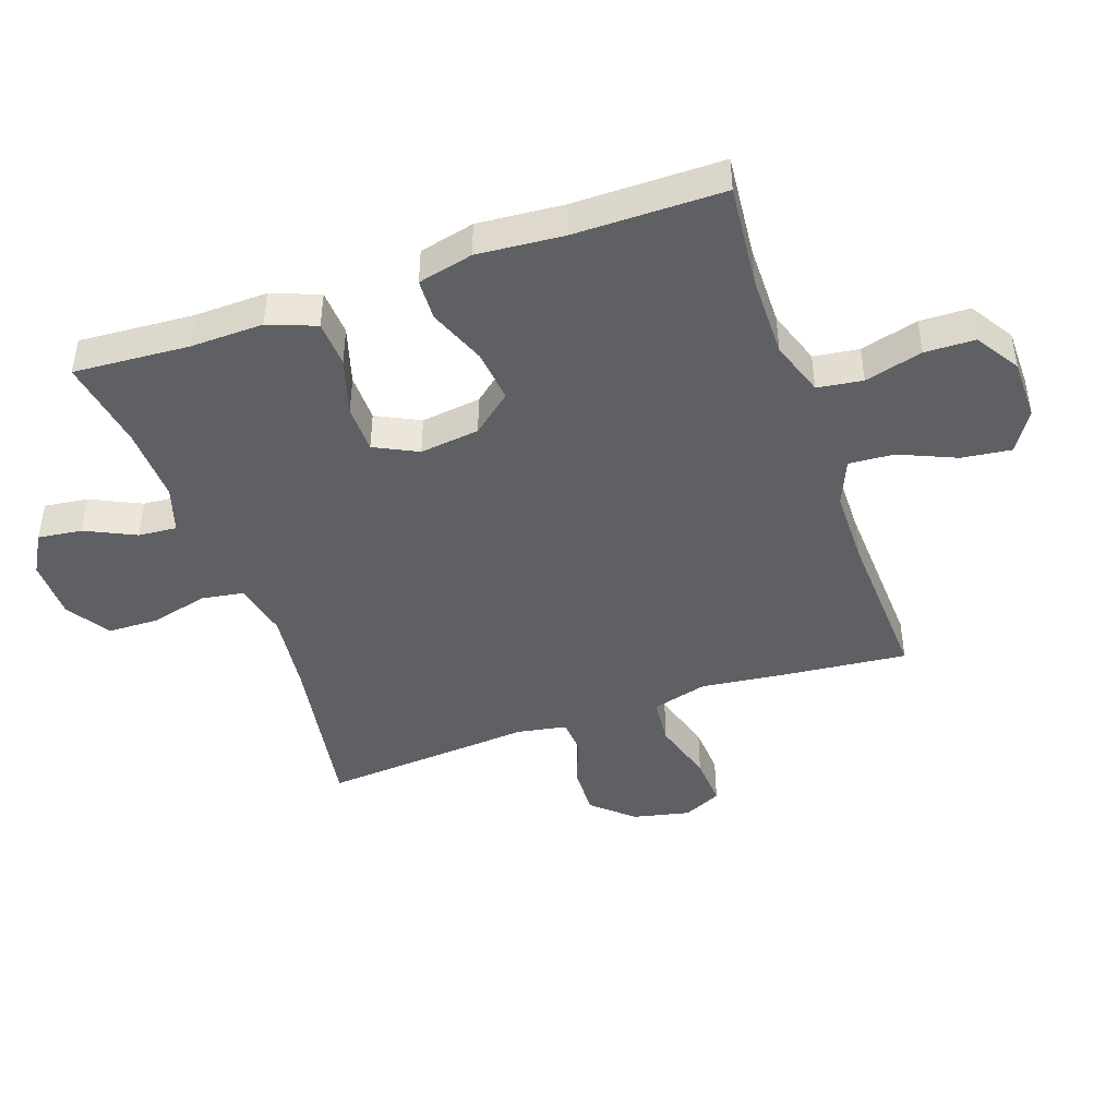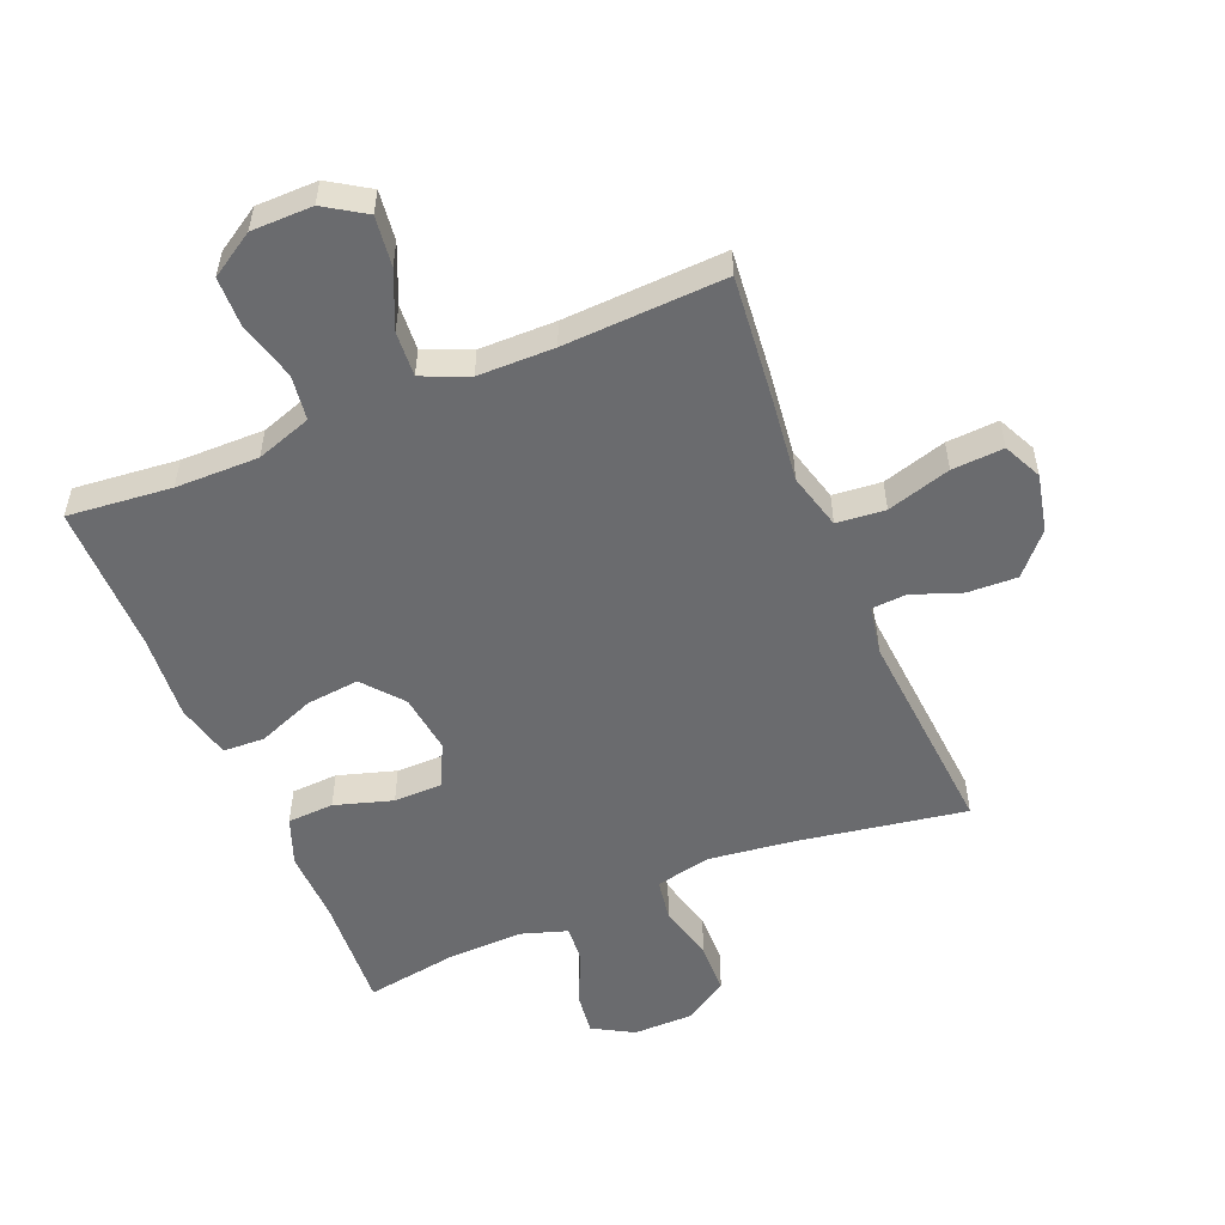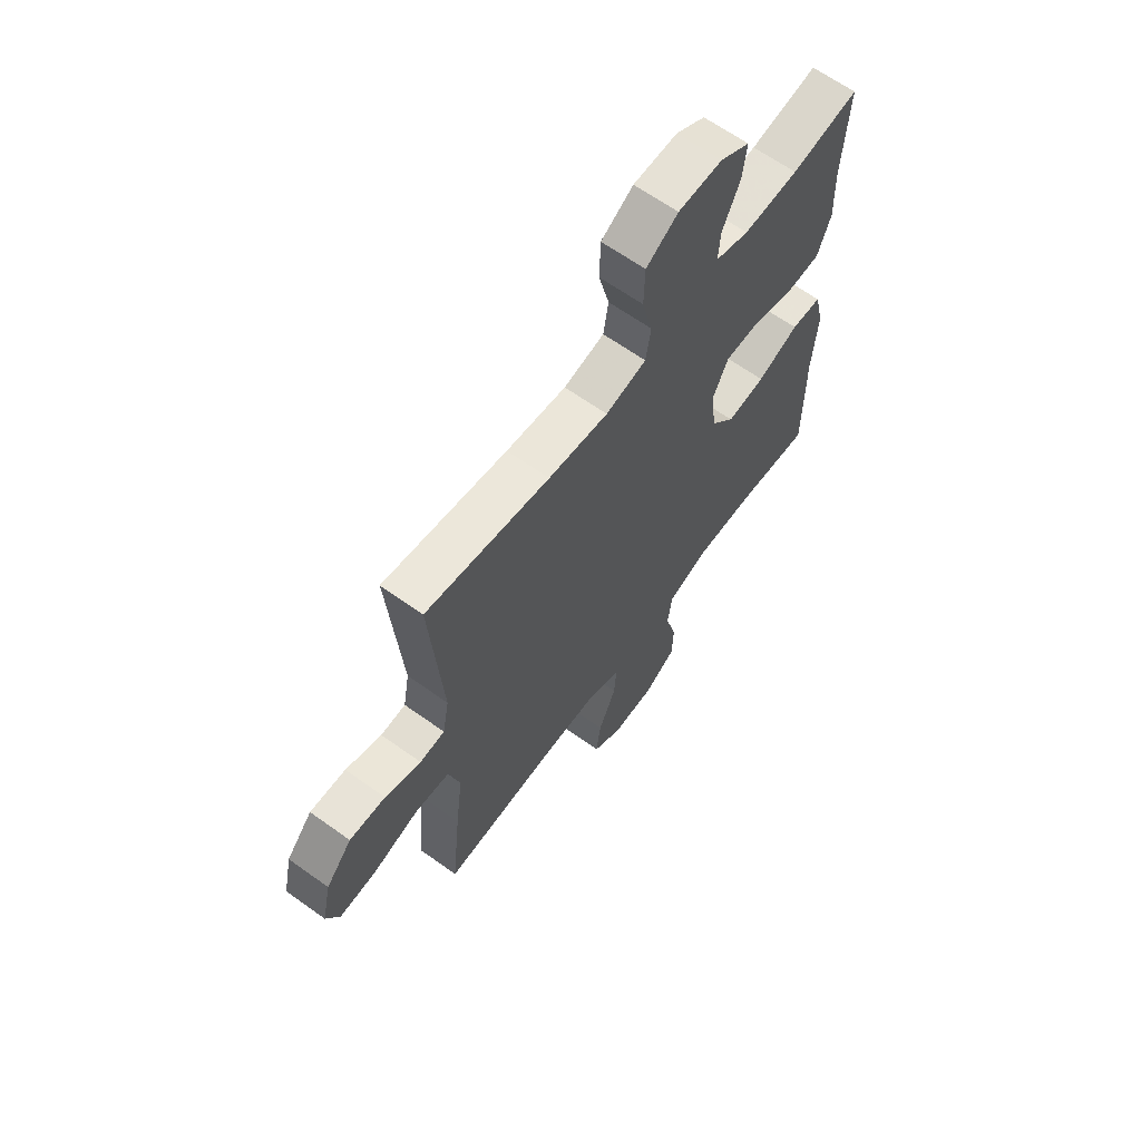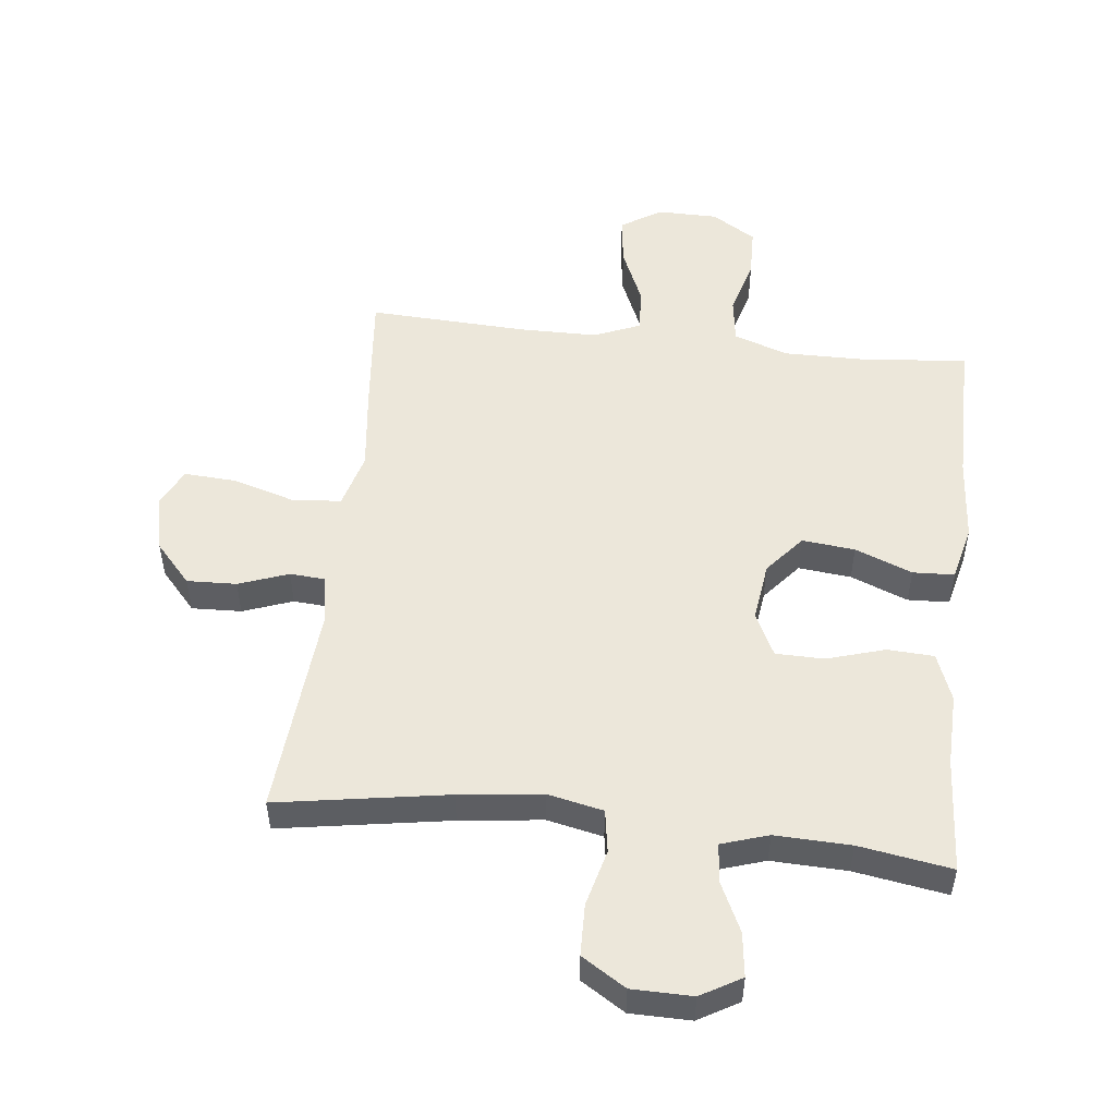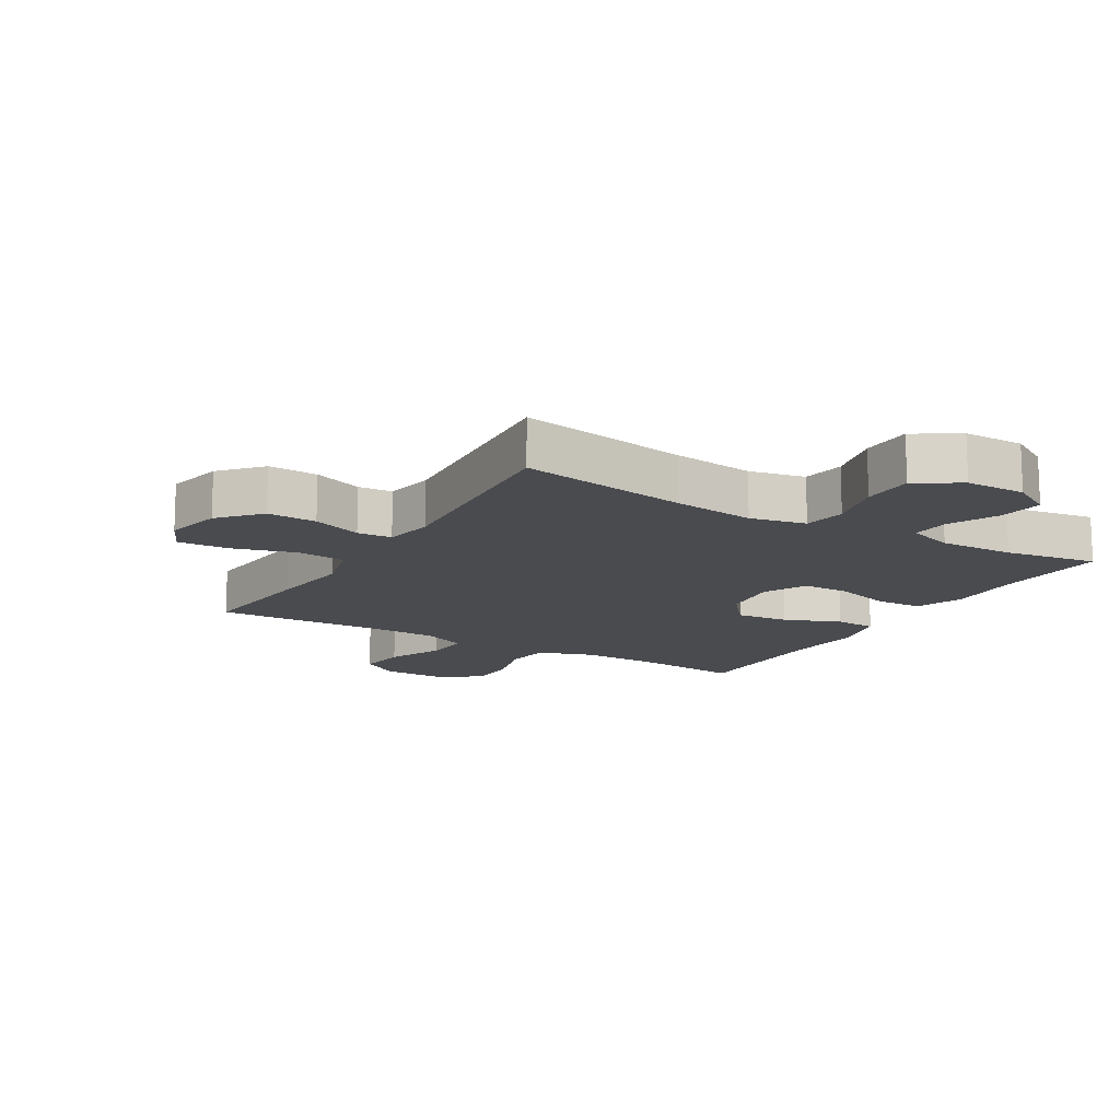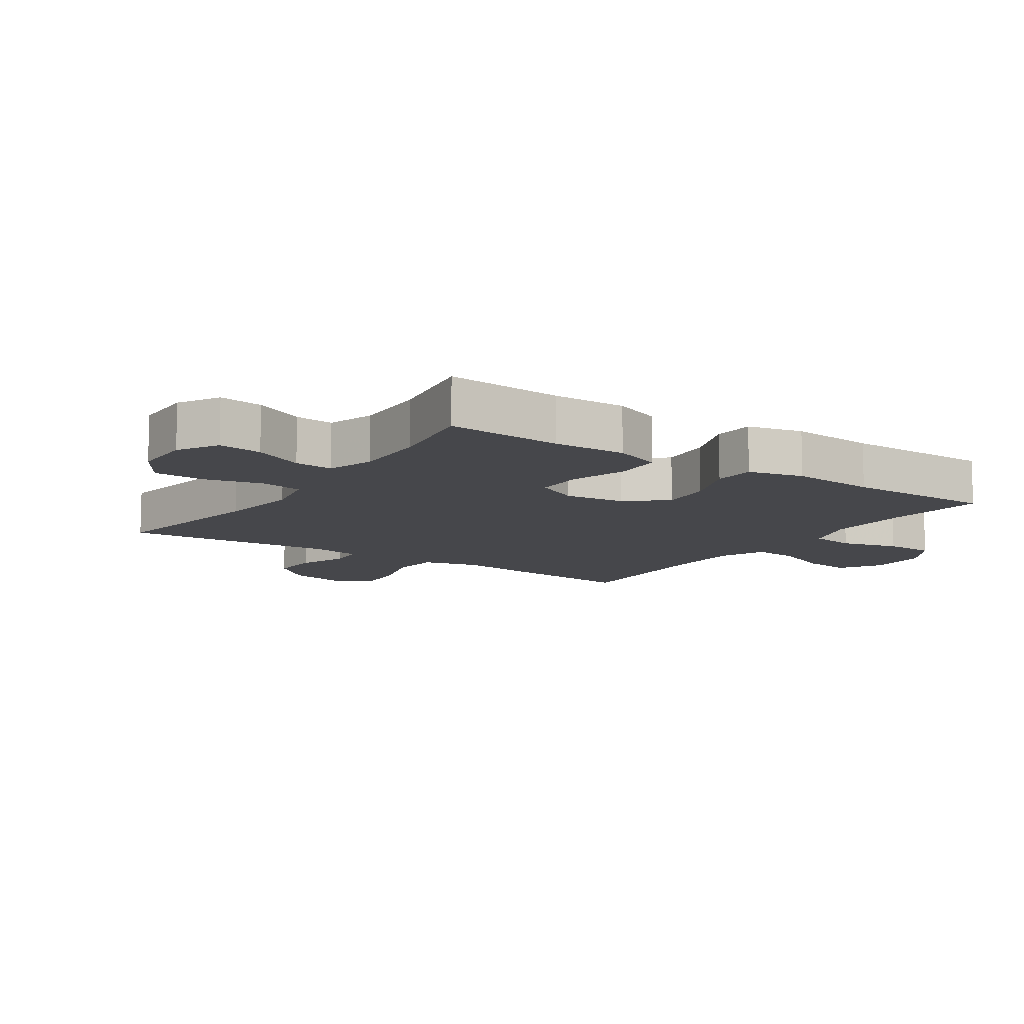
<metadata>
{"format":"obj","ext":"obj","renderer":"f3d","projection":"perspective","resolution":1024,"background":"white","views":[{"elev":-44.3,"azim":109.2,"up":"+Y"},{"elev":-53.4,"azim":-157.5,"up":"+Y"},{"elev":64.2,"azim":-54.1,"up":"+Z"},{"elev":51.3,"azim":6.5,"up":"+Y"},{"elev":-14.1,"azim":-30.8,"up":"+Y"},{"elev":-10.7,"azim":55.9,"up":"+Y"}]}
</metadata>
<code>
v 0.5 0.07 0.5
v 0.488 0.07 0.316
v 0.491 0.07 0.2
v 0.462 0.07 0.124
v 0.388 0.07 0.12
v 0.296 0.07 0.148
v 0.219 0.07 0.147
v 0.185 0.07 0.078
v 0.197 0.07 -0.017
v 0.249 0.07 -0.08
v 0.333 0.07 -0.071
v 0.424 0.07 -0.035
v 0.49 0.07 -0.038
v 0.511 0.07 -0.126
v 0.5 0.07 -0.262
v 0.5 0.07 -0.5
v 0.335 0.07 -0.484
v 0.203 0.07 -0.483
v 0.115 0.07 -0.513
v 0.105 0.07 -0.585
v 0.13 0.07 -0.677
v 0.128 0.07 -0.757
v 0.058 0.07 -0.801
v -0.039 0.07 -0.802
v -0.103 0.07 -0.761
v -0.093 0.07 -0.682
v -0.054 0.07 -0.592
v -0.049 0.07 -0.52
v -0.123 0.07 -0.489
v -0.244 0.07 -0.488
v -0.5 0.07 -0.5
v -0.48 0.07 -0.3
v -0.464 0.07 -0.167
v -0.488 0.07 -0.078
v -0.565 0.07 -0.071
v -0.666 0.07 -0.101
v -0.748 0.07 -0.106
v -0.777 0.07 -0.045
v -0.757 0.07 0.046
v -0.7 0.07 0.11
v -0.621 0.07 0.107
v -0.542 0.07 0.078
v -0.487 0.07 0.082
v -0.473 0.07 0.16
v -0.5 0.07 0.5
v -0.229 0.07 0.455
v -0.098 0.07 0.439
v -0.009 0.07 0.458
v 0.002 0.07 0.526
v -0.021 0.07 0.617
v -0.019 0.07 0.699
v 0.051 0.07 0.743
v 0.147 0.07 0.744
v 0.211 0.07 0.707
v 0.202 0.07 0.637
v 0.164 0.07 0.557
v 0.159 0.07 0.496
v 0.233 0.07 0.472
v 0.353 0.07 0.476
v 0.5 0 0.5
v 0.488 0 0.316
v 0.491 0 0.2
v 0.462 0 0.124
v 0.388 0 0.12
v 0.296 0 0.148
v 0.219 0 0.147
v 0.185 0 0.078
v 0.197 0 -0.017
v 0.249 0 -0.08
v 0.333 0 -0.071
v 0.424 0 -0.035
v 0.49 0 -0.038
v 0.511 0 -0.126
v 0.5 0 -0.262
v 0.5 0 -0.5
v 0.335 0 -0.484
v 0.203 0 -0.483
v 0.115 0 -0.513
v 0.105 0 -0.585
v 0.13 0 -0.677
v 0.128 0 -0.757
v 0.058 0 -0.801
v -0.039 0 -0.802
v -0.103 0 -0.761
v -0.093 0 -0.682
v -0.054 0 -0.592
v -0.049 0 -0.52
v -0.123 0 -0.489
v -0.244 0 -0.488
v -0.5 0 -0.5
v -0.48 0 -0.3
v -0.464 0 -0.167
v -0.488 0 -0.078
v -0.565 0 -0.071
v -0.666 0 -0.101
v -0.748 0 -0.106
v -0.777 0 -0.045
v -0.757 0 0.046
v -0.7 0 0.11
v -0.621 0 0.107
v -0.542 0 0.078
v -0.487 0 0.082
v -0.473 0 0.16
v -0.5 0 0.5
v -0.229 0 0.455
v -0.098 0 0.439
v -0.009 0 0.458
v 0.002 0 0.526
v -0.021 0 0.617
v -0.019 0 0.699
v 0.051 0 0.743
v 0.147 0 0.744
v 0.211 0 0.707
v 0.202 0 0.637
v 0.164 0 0.557
v 0.159 0 0.496
v 0.233 0 0.472
v 0.353 0 0.476
f 54 55 56
f 53 54 56
f 52 53 56
f 51 52 56
f 50 51 56
f 49 50 56
f 48 49 56 57
f 44 45 46
f 43 44 46 47
f 40 41 42
f 39 40 42
f 38 39 42
f 37 38 42
f 36 37 42
f 35 36 42
f 34 35 42 43
f 43 47 48
f 34 43 48
f 33 34 48
f 48 57 58
f 33 48 58
f 32 33 58
f 31 32 58
f 30 31 58
f 25 26 27
f 24 25 27
f 23 24 27
f 22 23 27
f 21 22 27
f 20 21 27
f 19 20 27 28
f 15 16 17
f 15 17 18
f 14 15 18
f 13 14 18
f 12 13 18
f 11 12 18
f 19 28 29
f 18 19 29
f 11 18 29
f 10 11 29
f 4 5 6
f 3 4 6
f 2 3 6
f 2 6 7
f 1 2 7
f 59 1 7
f 58 59 7 8
f 30 58 8
f 9 10 29 30
f 8 9 30
f 115 114 113
f 115 113 112
f 115 112 111
f 115 111 110
f 115 110 109
f 115 109 108
f 116 115 108 107
f 105 104 103
f 106 105 103 102
f 101 100 99
f 101 99 98
f 101 98 97
f 101 97 96
f 101 96 95
f 101 95 94
f 102 101 94 93
f 107 106 102
f 107 102 93
f 107 93 92
f 117 116 107
f 117 107 92
f 117 92 91
f 117 91 90
f 117 90 89
f 86 85 84
f 86 84 83
f 86 83 82
f 86 82 81
f 86 81 80
f 86 80 79
f 87 86 79 78
f 76 75 74
f 77 76 74
f 77 74 73
f 77 73 72
f 77 72 71
f 77 71 70
f 88 87 78
f 88 78 77
f 88 77 70
f 88 70 69
f 65 64 63
f 65 63 62
f 65 62 61
f 66 65 61
f 66 61 60
f 66 60 118
f 67 66 118 117
f 67 117 89
f 89 88 69 68
f 89 68 67
f 1 60 61 2
f 2 61 62 3
f 3 62 63 4
f 4 63 64 5
f 5 64 65 6
f 6 65 66 7
f 7 66 67 8
f 8 67 68 9
f 9 68 69 10
f 10 69 70 11
f 11 70 71 12
f 12 71 72 13
f 13 72 73 14
f 14 73 74 15
f 15 74 75 16
f 16 75 76 17
f 17 76 77 18
f 18 77 78 19
f 19 78 79 20
f 20 79 80 21
f 21 80 81 22
f 22 81 82 23
f 23 82 83 24
f 24 83 84 25
f 25 84 85 26
f 26 85 86 27
f 27 86 87 28
f 28 87 88 29
f 29 88 89 30
f 30 89 90 31
f 31 90 91 32
f 32 91 92 33
f 33 92 93 34
f 34 93 94 35
f 35 94 95 36
f 36 95 96 37
f 37 96 97 38
f 38 97 98 39
f 39 98 99 40
f 40 99 100 41
f 41 100 101 42
f 42 101 102 43
f 43 102 103 44
f 44 103 104 45
f 45 104 105 46
f 46 105 106 47
f 47 106 107 48
f 48 107 108 49
f 49 108 109 50
f 50 109 110 51
f 51 110 111 52
f 52 111 112 53
f 53 112 113 54
f 54 113 114 55
f 55 114 115 56
f 56 115 116 57
f 57 116 117 58
f 58 117 118 59
f 59 118 60 1

</code>
